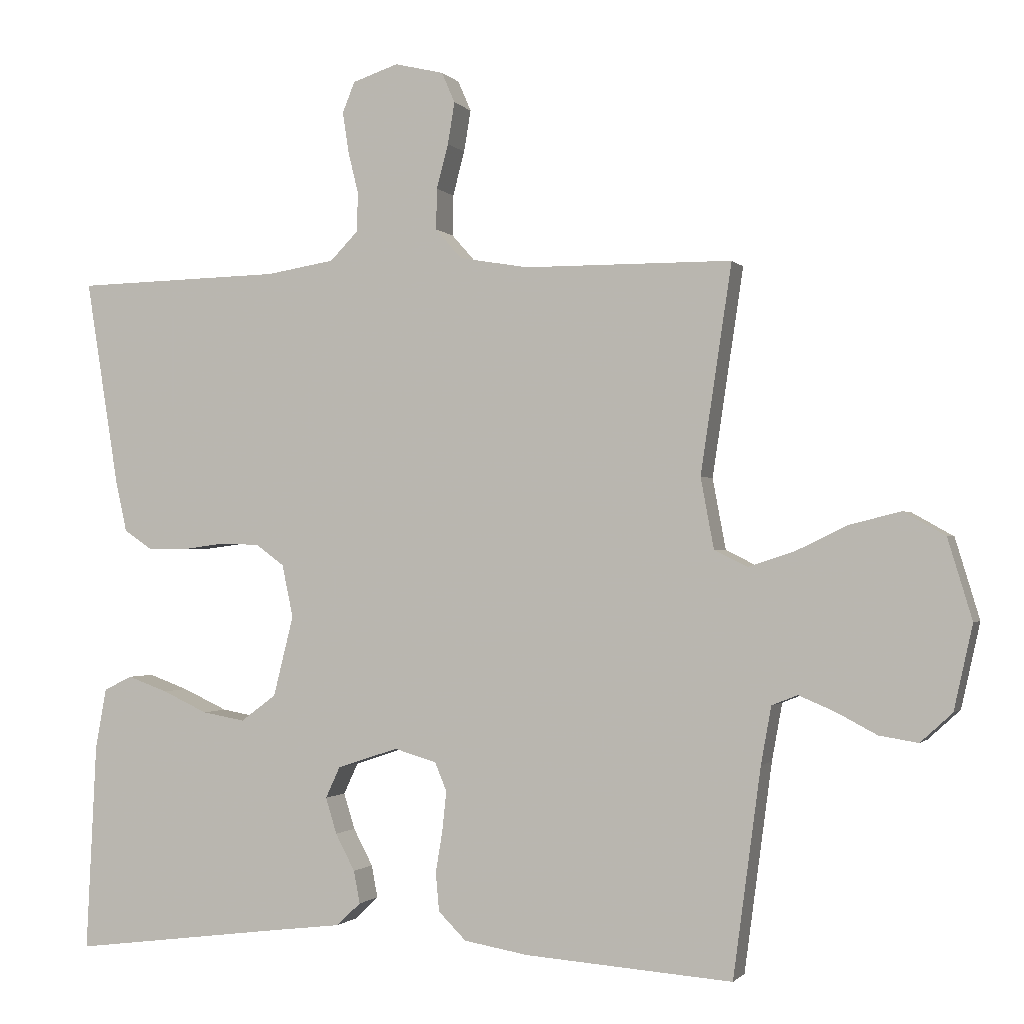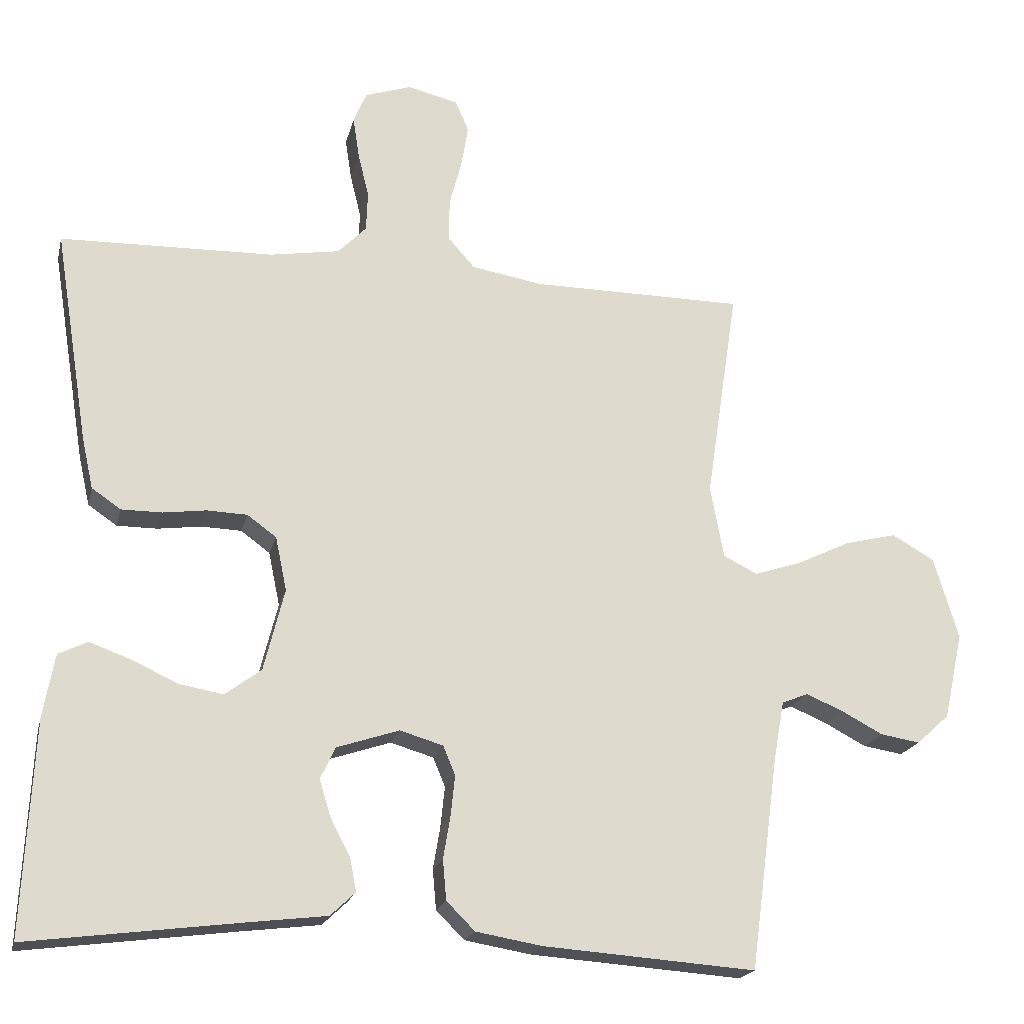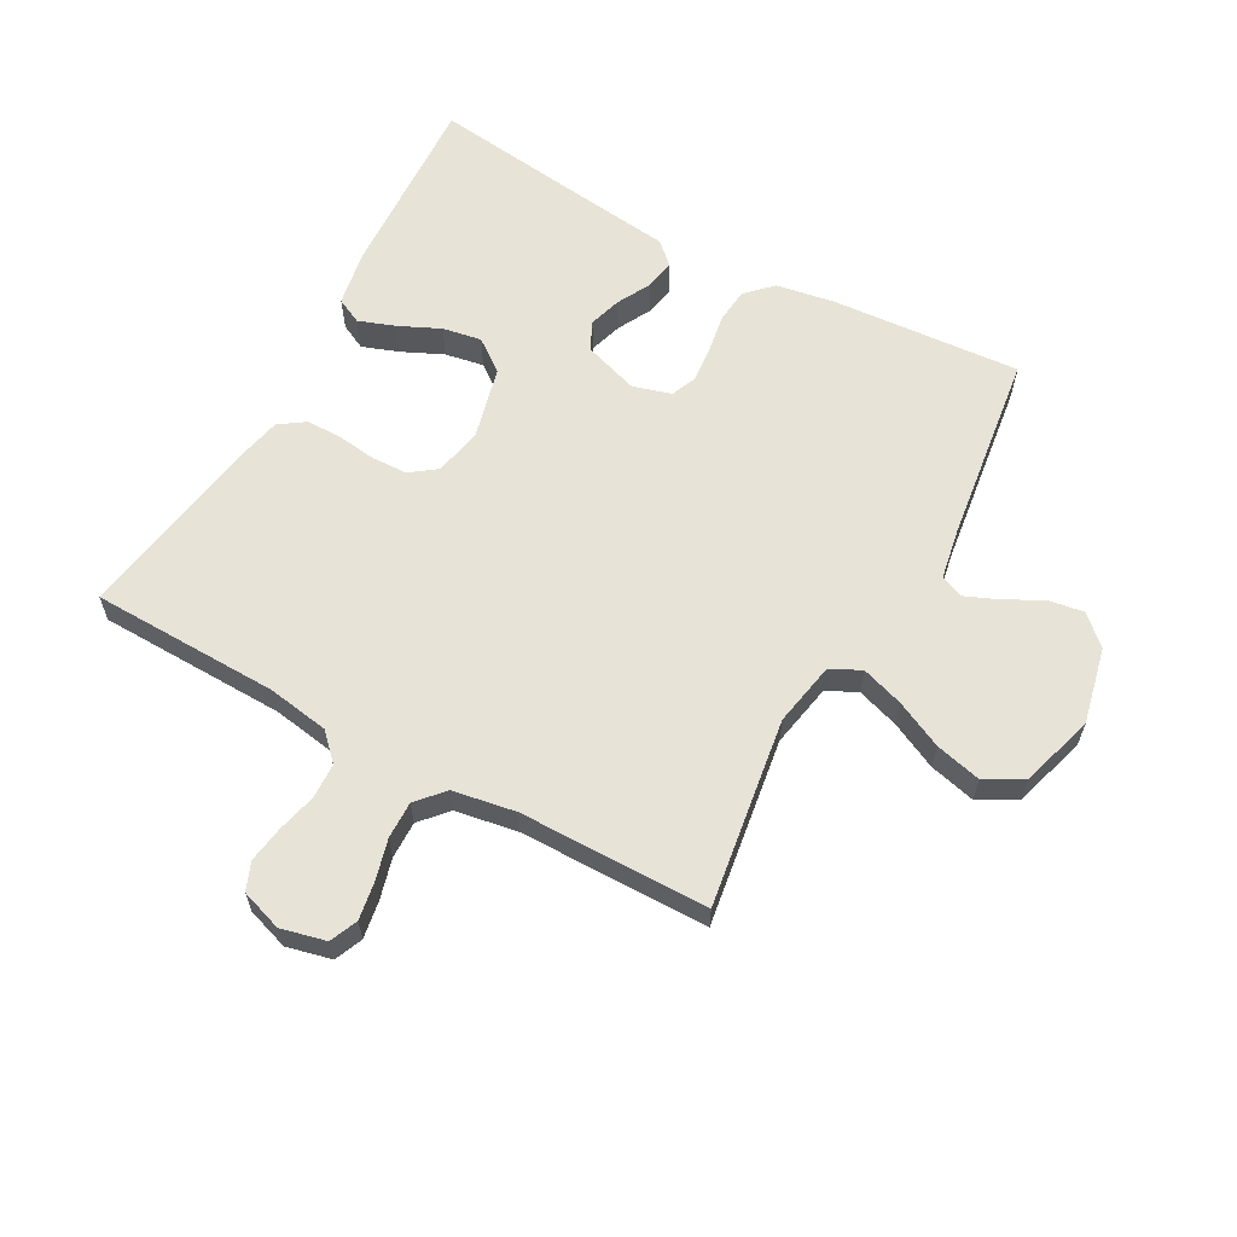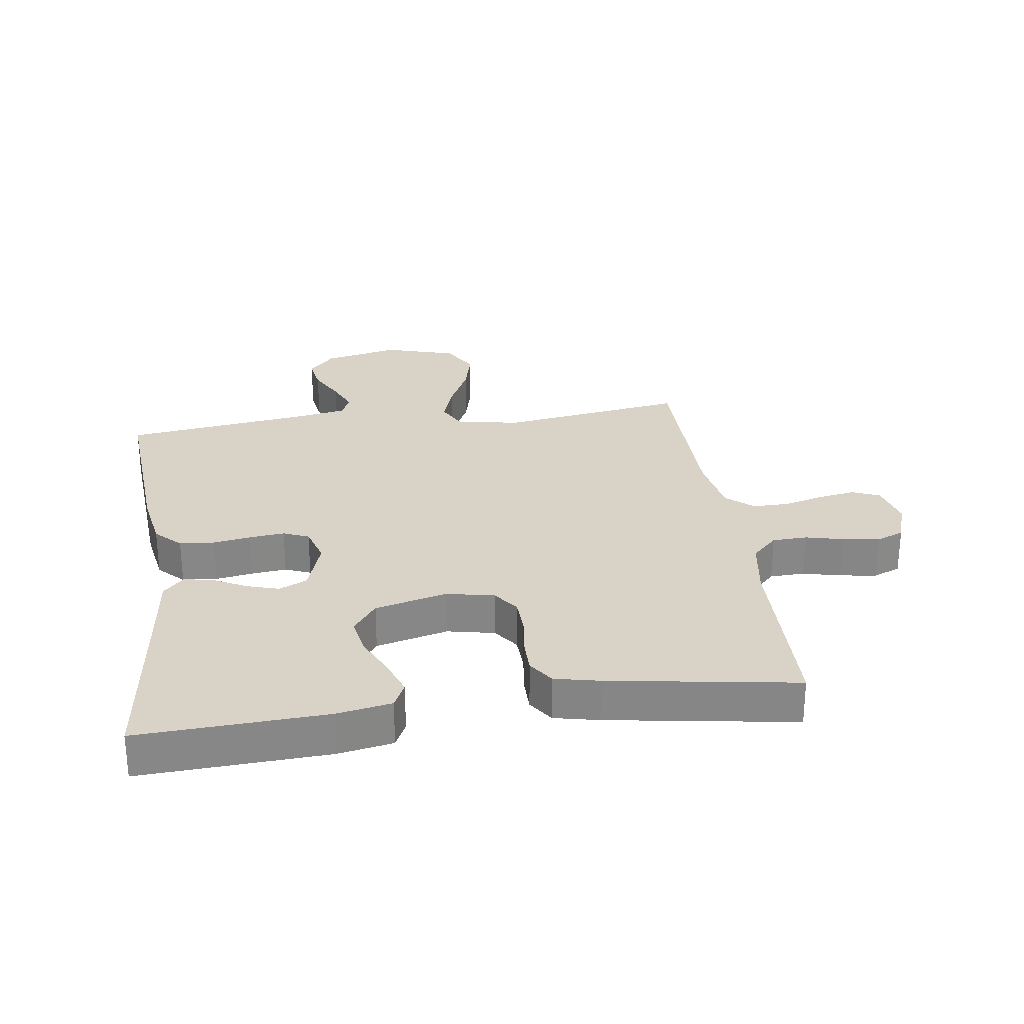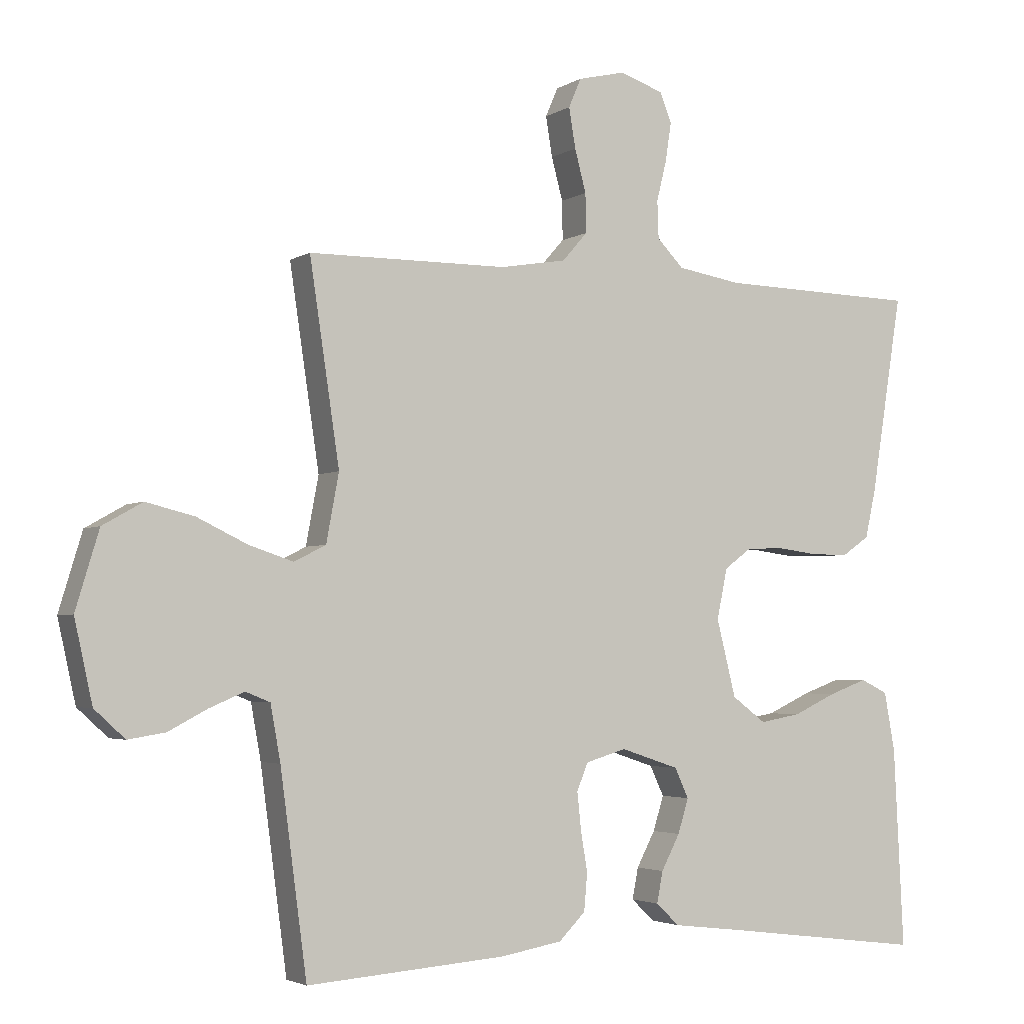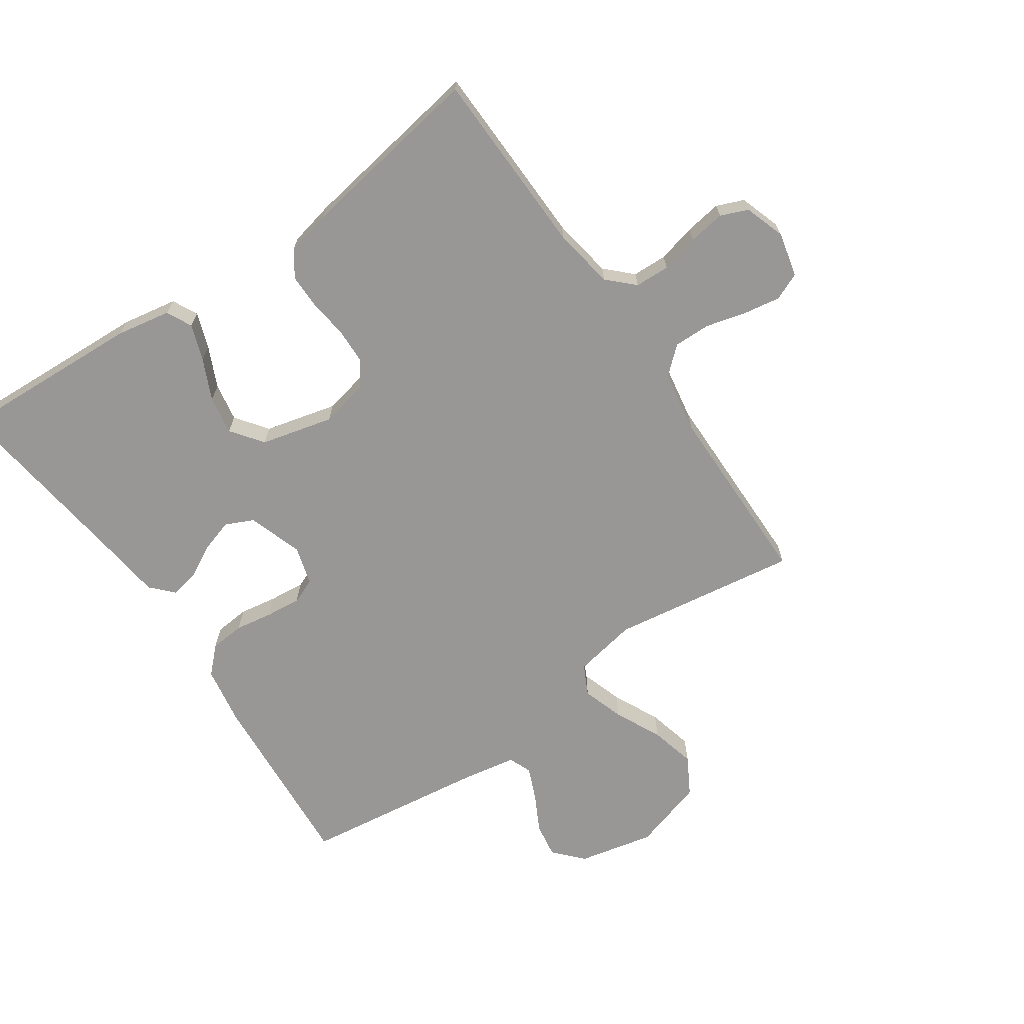
<metadata>
{"format":"obj","ext":"obj","renderer":"f3d","projection":"perspective","resolution":1024,"background":"white","views":[{"elev":-1.1,"azim":18.5,"up":"+Z"},{"elev":-19.5,"azim":-13.0,"up":"+Z"},{"elev":61.8,"azim":28.8,"up":"+Y"},{"elev":27.8,"azim":-98.1,"up":"+Y"},{"elev":-3.2,"azim":151.9,"up":"+Z"},{"elev":-68.3,"azim":-55.5,"up":"+Y"}]}
</metadata>
<code>
v -0.5 0.07 -0.5
v -0.485 0.07 -0.2
v -0.469 0.07 -0.112
v -0.428 0.07 -0.092
v -0.37 0.07 -0.113
v -0.305 0.07 -0.143
v -0.243 0.07 -0.154
v -0.192 0.07 -0.116
v -0.163 0.07 0
v -0.179 0.07 0.076
v -0.22 0.07 0.106
v -0.277 0.07 0.108
v -0.338 0.07 0.1
v -0.395 0.07 0.1
v -0.436 0.07 0.128
v -0.452 0.07 0.2
v -0.5 0.07 0.5
v -0.2 0.07 0.507
v -0.102 0.07 0.523
v -0.062 0.07 0.564
v -0.06 0.07 0.62
v -0.075 0.07 0.681
v -0.084 0.07 0.74
v -0.066 0.07 0.784
v 0 0.07 0.806
v 0.071 0.07 0.789
v 0.09 0.07 0.745
v 0.08 0.07 0.685
v 0.063 0.07 0.621
v 0.062 0.07 0.562
v 0.1 0.07 0.519
v 0.2 0.07 0.502
v 0.5 0.07 0.5
v 0.455 0.07 0.2
v 0.474 0.07 0.098
v 0.522 0.07 0.074
v 0.589 0.07 0.096
v 0.664 0.07 0.132
v 0.737 0.07 0.15
v 0.797 0.07 0.116
v 0.832 0.07 0
v 0.805 0.07 -0.122
v 0.759 0.07 -0.164
v 0.703 0.07 -0.155
v 0.644 0.07 -0.124
v 0.592 0.07 -0.102
v 0.555 0.07 -0.117
v 0.54 0.07 -0.2
v 0.5 0.07 -0.5
v 0.2 0.07 -0.478
v 0.107 0.07 -0.462
v 0.067 0.07 -0.422
v 0.062 0.07 -0.366
v 0.072 0.07 -0.306
v 0.078 0.07 -0.249
v 0.061 0.07 -0.208
v 0 0.07 -0.19
v -0.088 0.07 -0.219
v -0.109 0.07 -0.264
v -0.093 0.07 -0.316
v -0.065 0.07 -0.369
v -0.056 0.07 -0.416
v -0.091 0.07 -0.449
v -0.2 0.07 -0.462
v -0.5 0 -0.5
v -0.485 0 -0.2
v -0.469 0 -0.112
v -0.428 0 -0.092
v -0.37 0 -0.113
v -0.305 0 -0.143
v -0.243 0 -0.154
v -0.192 0 -0.116
v -0.163 0 0
v -0.179 0 0.076
v -0.22 0 0.106
v -0.277 0 0.108
v -0.338 0 0.1
v -0.395 0 0.1
v -0.436 0 0.128
v -0.452 0 0.2
v -0.5 0 0.5
v -0.2 0 0.507
v -0.102 0 0.523
v -0.062 0 0.564
v -0.06 0 0.62
v -0.075 0 0.681
v -0.084 0 0.74
v -0.066 0 0.784
v 0 0 0.806
v 0.071 0 0.789
v 0.09 0 0.745
v 0.08 0 0.685
v 0.063 0 0.621
v 0.062 0 0.562
v 0.1 0 0.519
v 0.2 0 0.502
v 0.5 0 0.5
v 0.455 0 0.2
v 0.474 0 0.098
v 0.522 0 0.074
v 0.589 0 0.096
v 0.664 0 0.132
v 0.737 0 0.15
v 0.797 0 0.116
v 0.832 0 0
v 0.805 0 -0.122
v 0.759 0 -0.164
v 0.703 0 -0.155
v 0.644 0 -0.124
v 0.592 0 -0.102
v 0.555 0 -0.117
v 0.54 0 -0.2
v 0.5 0 -0.5
v 0.2 0 -0.478
v 0.107 0 -0.462
v 0.067 0 -0.422
v 0.062 0 -0.366
v 0.072 0 -0.306
v 0.078 0 -0.249
v 0.061 0 -0.208
v 0 0 -0.19
v -0.088 0 -0.219
v -0.109 0 -0.264
v -0.093 0 -0.316
v -0.065 0 -0.369
v -0.056 0 -0.416
v -0.091 0 -0.449
v -0.2 0 -0.462
f 61 62 63 64
f 60 61 64 1
f 59 60 1 2
f 58 59 2 3
f 51 52 53 54
f 51 54 55
f 48 49 50 51
f 47 48 51 55
f 46 47 55 56
f 42 43 44 45
f 42 45 46
f 41 42 46
f 37 38 39 40
f 36 37 40 41
f 32 33 34
f 31 32 34 35
f 26 27 28 29
f 24 25 26 29
f 24 29 30
f 21 22 23 24
f 21 24 30
f 20 21 30 31
f 15 16 17 18
f 15 18 19
f 12 13 14 15
f 11 12 15 19
f 10 11 19 20
f 3 4 5 6
f 58 3 6
f 58 6 7
f 57 58 7 8
f 56 57 8 9
f 36 41 46 56
f 35 36 56 9
f 20 31 35
f 9 10 20 35
f 128 127 126 125
f 65 128 125 124
f 66 65 124 123
f 67 66 123 122
f 118 117 116 115
f 119 118 115
f 115 114 113 112
f 119 115 112 111
f 120 119 111 110
f 109 108 107 106
f 110 109 106
f 110 106 105
f 104 103 102 101
f 105 104 101 100
f 98 97 96
f 99 98 96 95
f 93 92 91 90
f 93 90 89 88
f 94 93 88
f 88 87 86 85
f 94 88 85
f 95 94 85 84
f 82 81 80 79
f 83 82 79
f 79 78 77 76
f 83 79 76 75
f 84 83 75 74
f 70 69 68 67
f 70 67 122
f 71 70 122
f 72 71 122 121
f 73 72 121 120
f 120 110 105 100
f 73 120 100 99
f 99 95 84
f 99 84 74 73
f 1 65 66 2
f 2 66 67 3
f 3 67 68 4
f 4 68 69 5
f 5 69 70 6
f 6 70 71 7
f 7 71 72 8
f 8 72 73 9
f 9 73 74 10
f 10 74 75 11
f 11 75 76 12
f 12 76 77 13
f 13 77 78 14
f 14 78 79 15
f 15 79 80 16
f 16 80 81 17
f 17 81 82 18
f 18 82 83 19
f 19 83 84 20
f 20 84 85 21
f 21 85 86 22
f 22 86 87 23
f 23 87 88 24
f 24 88 89 25
f 25 89 90 26
f 26 90 91 27
f 27 91 92 28
f 28 92 93 29
f 29 93 94 30
f 30 94 95 31
f 31 95 96 32
f 32 96 97 33
f 33 97 98 34
f 34 98 99 35
f 35 99 100 36
f 36 100 101 37
f 37 101 102 38
f 38 102 103 39
f 39 103 104 40
f 40 104 105 41
f 41 105 106 42
f 42 106 107 43
f 43 107 108 44
f 44 108 109 45
f 45 109 110 46
f 46 110 111 47
f 47 111 112 48
f 48 112 113 49
f 49 113 114 50
f 50 114 115 51
f 51 115 116 52
f 52 116 117 53
f 53 117 118 54
f 54 118 119 55
f 55 119 120 56
f 56 120 121 57
f 57 121 122 58
f 58 122 123 59
f 59 123 124 60
f 60 124 125 61
f 61 125 126 62
f 62 126 127 63
f 63 127 128 64
f 64 128 65 1

</code>
